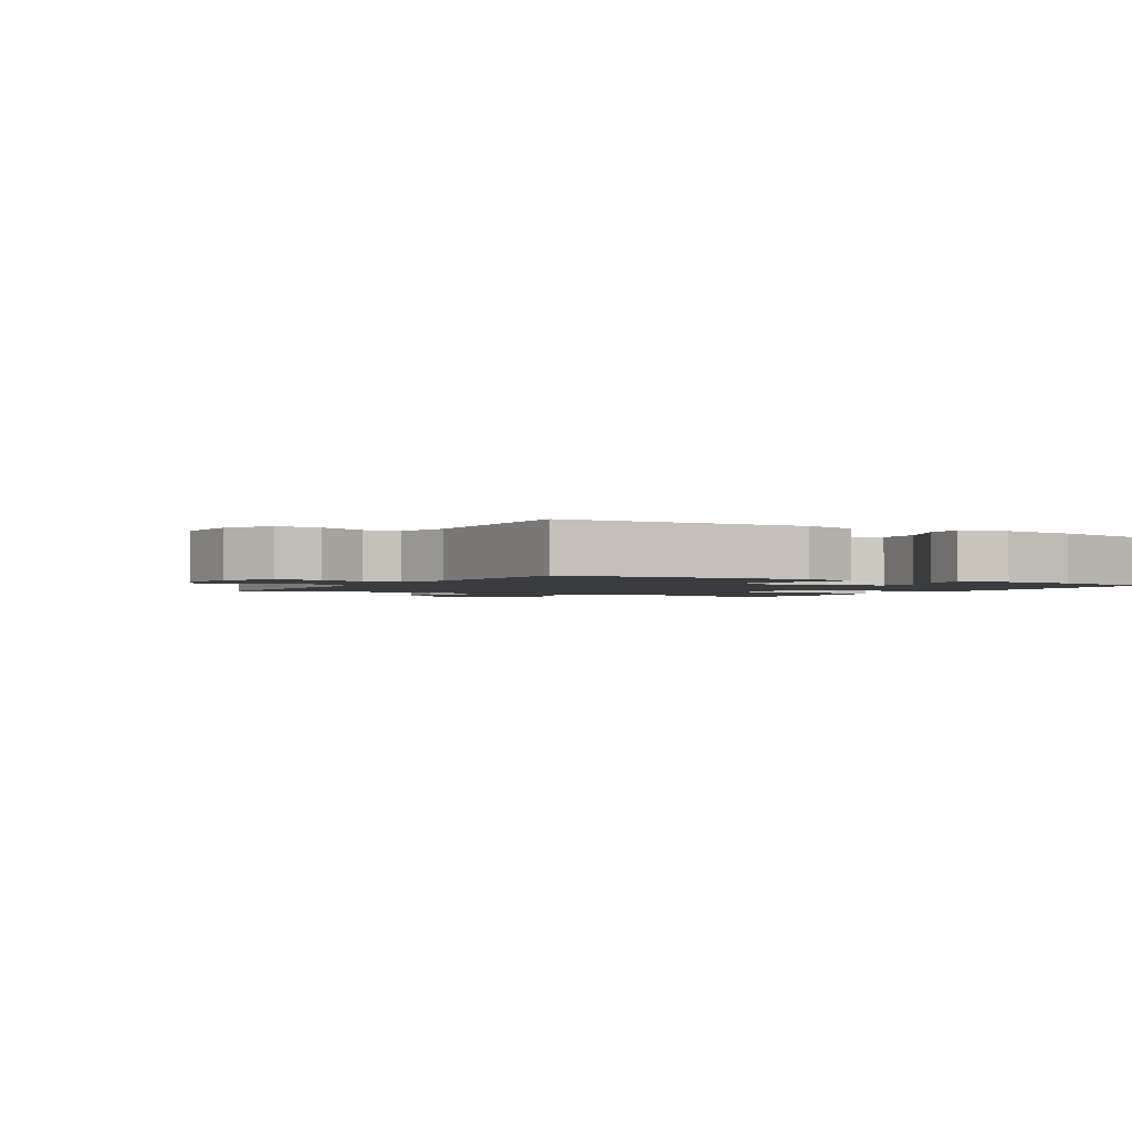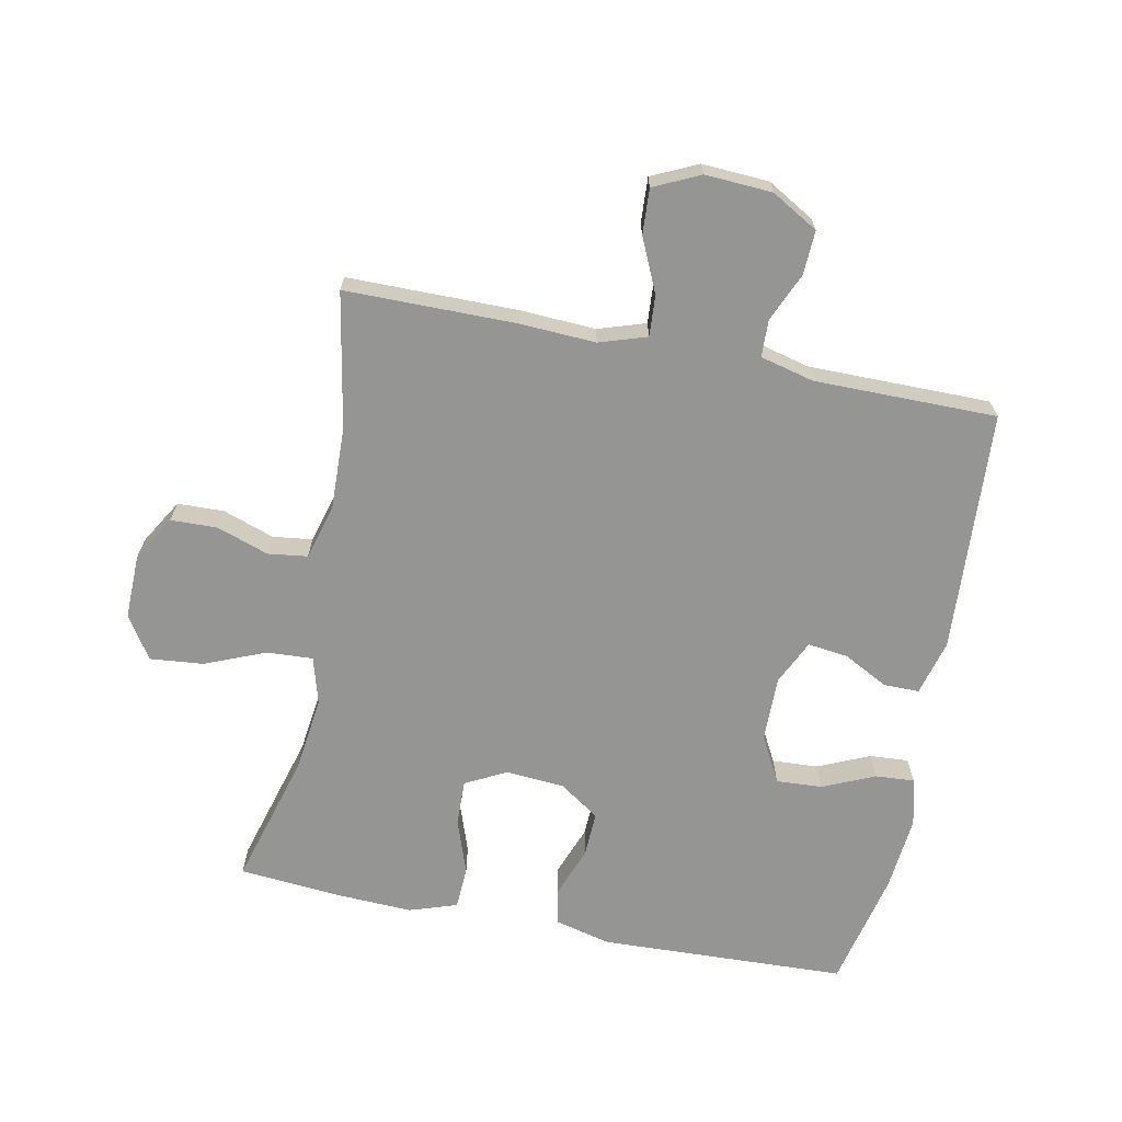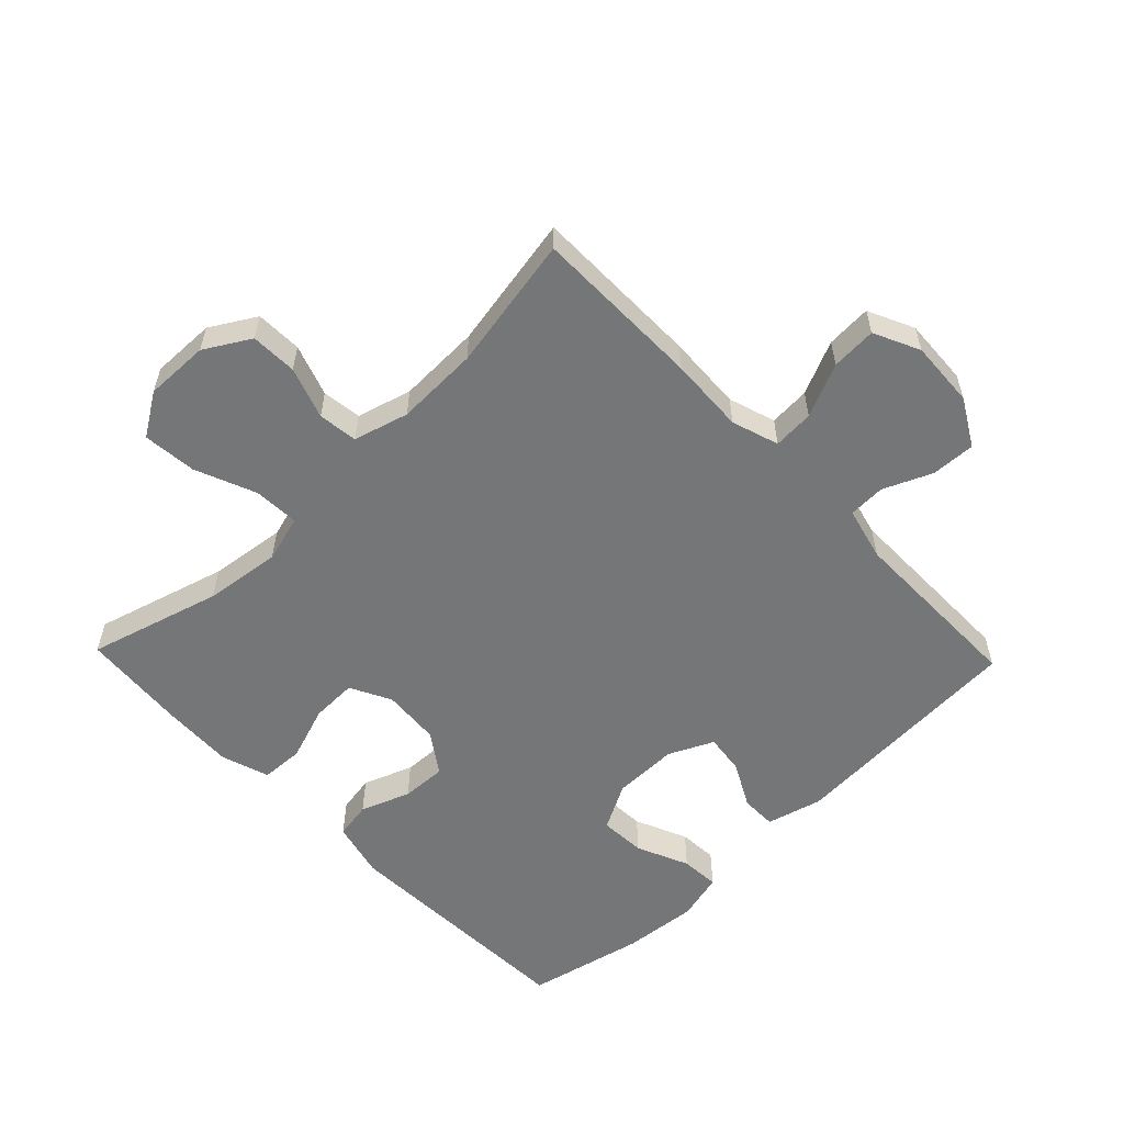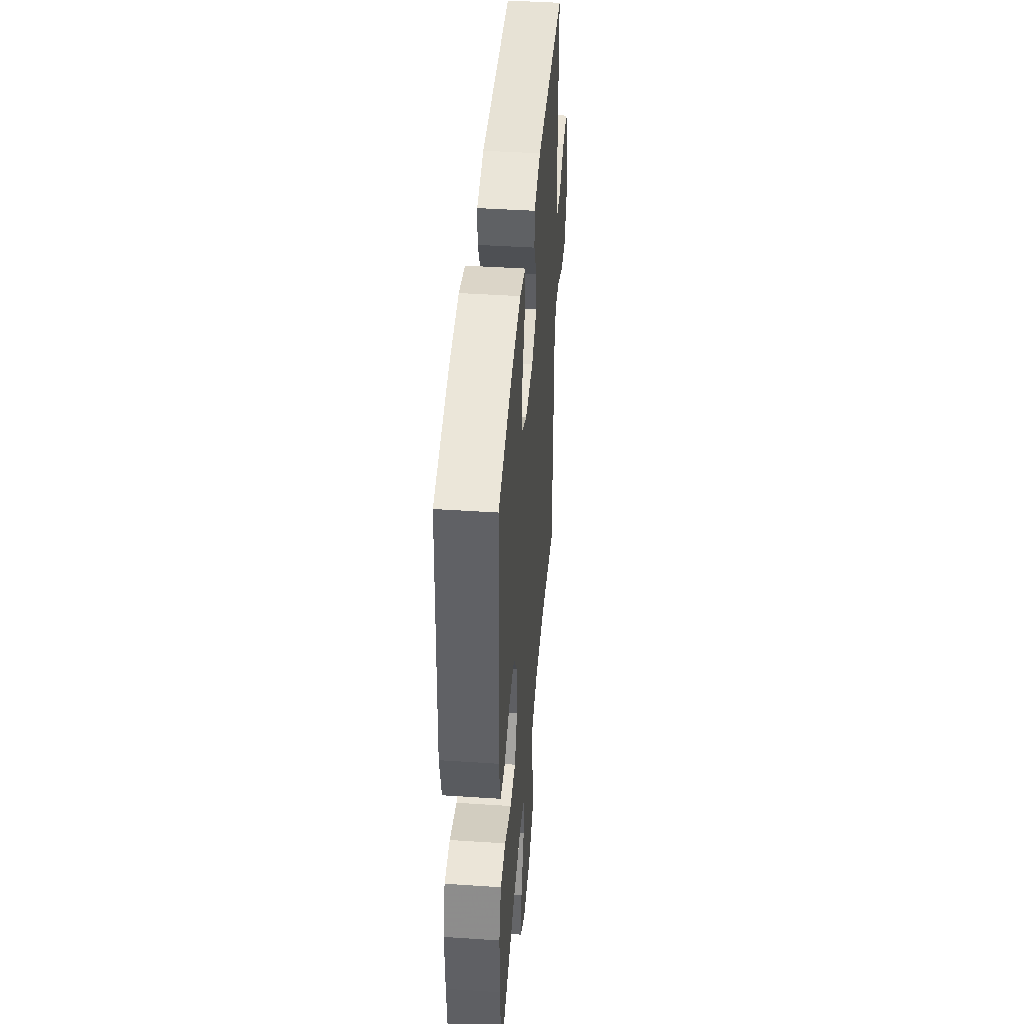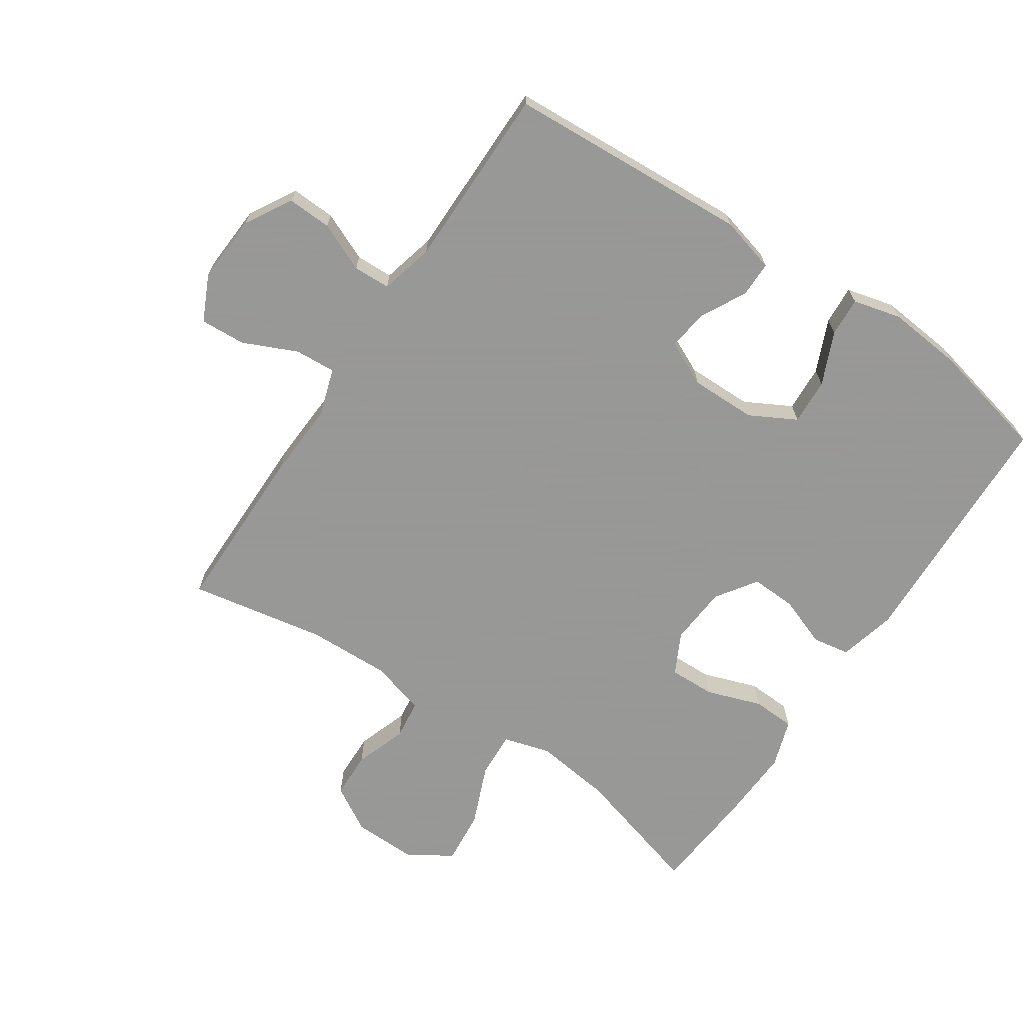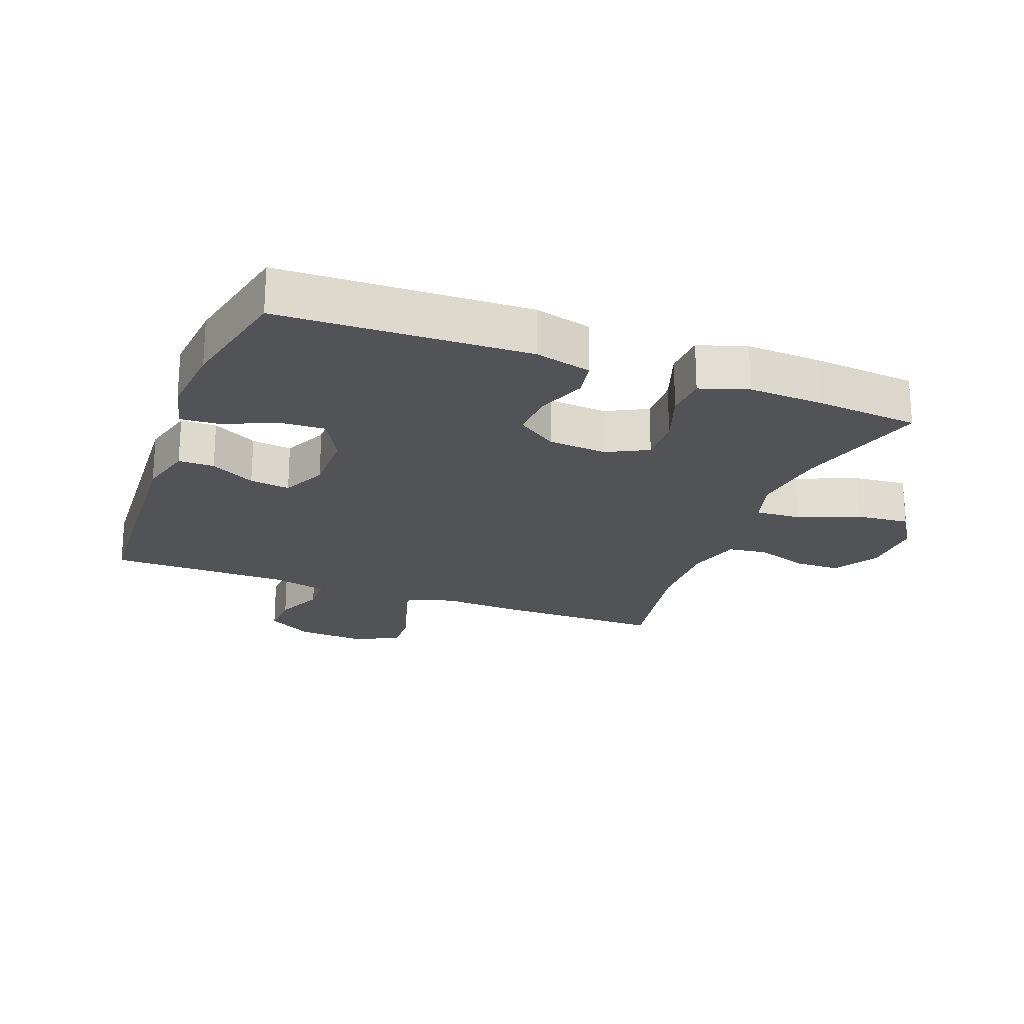
<metadata>
{"format":"obj","ext":"obj","renderer":"f3d","projection":"perspective","resolution":1024,"background":"white","views":[{"elev":-1.9,"azim":-30.5,"up":"+Y"},{"elev":-67.4,"azim":-101.3,"up":"+Y"},{"elev":-56.8,"azim":-136.1,"up":"+Y"},{"elev":43.5,"azim":94.5,"up":"+Z"},{"elev":-68.4,"azim":-33.9,"up":"+Y"},{"elev":-22.1,"azim":69.2,"up":"+Y"}]}
</metadata>
<code>
v 0.5 0.07 -0.5
v 0.292 0.07 -0.441
v 0.172 0.07 -0.426
v 0.098 0.07 -0.447
v 0.102 0.07 -0.519
v 0.141 0.07 -0.614
v 0.149 0.07 -0.698
v 0.082 0.07 -0.741
v -0.019 0.07 -0.739
v -0.09 0.07 -0.697
v -0.092 0.07 -0.624
v -0.064 0.07 -0.543
v -0.072 0.07 -0.481
v -0.158 0.07 -0.457
v -0.288 0.07 -0.461
v -0.5 0.07 -0.5
v -0.501 0.07 -0.233
v -0.495 0.07 -0.114
v -0.519 0.07 -0.04
v -0.583 0.07 -0.044
v -0.667 0.07 -0.082
v -0.738 0.07 -0.086
v -0.772 0.07 -0.014
v -0.766 0.07 0.091
v -0.724 0.07 0.164
v -0.655 0.07 0.161
v -0.579 0.07 0.128
v -0.521 0.07 0.13
v -0.5 0.07 0.214
v -0.5 0.07 0.5
v -0.12 0.07 0.523
v -0.033 0.07 0.5
v -0.033 0.07 0.444
v -0.07 0.07 0.374
v -0.078 0.07 0.311
v -0.008 0.07 0.278
v 0.095 0.07 0.279
v 0.167 0.07 0.318
v 0.163 0.07 0.39
v 0.127 0.07 0.472
v 0.123 0.07 0.533
v 0.198 0.07 0.552
v 0.316 0.07 0.541
v 0.5 0.07 0.5
v 0.515 0.07 0.112
v 0.493 0.07 0.023
v 0.435 0.07 0.013
v 0.357 0.07 0.042
v 0.286 0.07 0.045
v 0.243 0.07 -0.018
v 0.236 0.07 -0.11
v 0.269 0.07 -0.174
v 0.341 0.07 -0.172
v 0.427 0.07 -0.142
v 0.494 0.07 -0.145
v 0.519 0.07 -0.22
v 0.514 0.07 -0.336
v 0.5 0 -0.5
v 0.292 0 -0.441
v 0.172 0 -0.426
v 0.098 0 -0.447
v 0.102 0 -0.519
v 0.141 0 -0.614
v 0.149 0 -0.698
v 0.082 0 -0.741
v -0.019 0 -0.739
v -0.09 0 -0.697
v -0.092 0 -0.624
v -0.064 0 -0.543
v -0.072 0 -0.481
v -0.158 0 -0.457
v -0.288 0 -0.461
v -0.5 0 -0.5
v -0.501 0 -0.233
v -0.495 0 -0.114
v -0.519 0 -0.04
v -0.583 0 -0.044
v -0.667 0 -0.082
v -0.738 0 -0.086
v -0.772 0 -0.014
v -0.766 0 0.091
v -0.724 0 0.164
v -0.655 0 0.161
v -0.579 0 0.128
v -0.521 0 0.13
v -0.5 0 0.214
v -0.5 0 0.5
v -0.12 0 0.523
v -0.033 0 0.5
v -0.033 0 0.444
v -0.07 0 0.374
v -0.078 0 0.311
v -0.008 0 0.278
v 0.095 0 0.279
v 0.167 0 0.318
v 0.163 0 0.39
v 0.127 0 0.472
v 0.123 0 0.533
v 0.198 0 0.552
v 0.316 0 0.541
v 0.5 0 0.5
v 0.515 0 0.112
v 0.493 0 0.023
v 0.435 0 0.013
v 0.357 0 0.042
v 0.286 0 0.045
v 0.243 0 -0.018
v 0.236 0 -0.11
v 0.269 0 -0.174
v 0.341 0 -0.172
v 0.427 0 -0.142
v 0.494 0 -0.145
v 0.519 0 -0.22
v 0.514 0 -0.336
f 56 57 1 2
f 53 54 55 56
f 52 53 56 2
f 51 52 2 3
f 50 51 3 4
f 45 46 47 48
f 45 48 49
f 44 45 49
f 43 44 49 50
f 39 40 41 42
f 38 39 42 43
f 31 32 33 34
f 29 30 31 34
f 28 29 34 35
f 24 25 26 27
f 24 27 28
f 23 24 28
f 20 21 22 23
f 19 20 23 28
f 18 19 28 35
f 15 16 17 18
f 14 15 18 35
f 9 10 11 12
f 9 12 13
f 8 9 13
f 5 6 7 8
f 4 5 8 13
f 38 43 50 4
f 13 14 35 36
f 13 36 37
f 4 13 37 38
f 59 58 114 113
f 113 112 111 110
f 59 113 110 109
f 60 59 109 108
f 61 60 108 107
f 105 104 103 102
f 106 105 102
f 106 102 101
f 107 106 101 100
f 99 98 97 96
f 100 99 96 95
f 91 90 89 88
f 91 88 87 86
f 92 91 86 85
f 84 83 82 81
f 85 84 81
f 85 81 80
f 80 79 78 77
f 85 80 77 76
f 92 85 76 75
f 75 74 73 72
f 92 75 72 71
f 69 68 67 66
f 70 69 66
f 70 66 65
f 65 64 63 62
f 70 65 62 61
f 61 107 100 95
f 93 92 71 70
f 94 93 70
f 95 94 70 61
f 1 58 59 2
f 2 59 60 3
f 3 60 61 4
f 4 61 62 5
f 5 62 63 6
f 6 63 64 7
f 7 64 65 8
f 8 65 66 9
f 9 66 67 10
f 10 67 68 11
f 11 68 69 12
f 12 69 70 13
f 13 70 71 14
f 14 71 72 15
f 15 72 73 16
f 16 73 74 17
f 17 74 75 18
f 18 75 76 19
f 19 76 77 20
f 20 77 78 21
f 21 78 79 22
f 22 79 80 23
f 23 80 81 24
f 24 81 82 25
f 25 82 83 26
f 26 83 84 27
f 27 84 85 28
f 28 85 86 29
f 29 86 87 30
f 30 87 88 31
f 31 88 89 32
f 32 89 90 33
f 33 90 91 34
f 34 91 92 35
f 35 92 93 36
f 36 93 94 37
f 37 94 95 38
f 38 95 96 39
f 39 96 97 40
f 40 97 98 41
f 41 98 99 42
f 42 99 100 43
f 43 100 101 44
f 44 101 102 45
f 45 102 103 46
f 46 103 104 47
f 47 104 105 48
f 48 105 106 49
f 49 106 107 50
f 50 107 108 51
f 51 108 109 52
f 52 109 110 53
f 53 110 111 54
f 54 111 112 55
f 55 112 113 56
f 56 113 114 57
f 57 114 58 1

</code>
